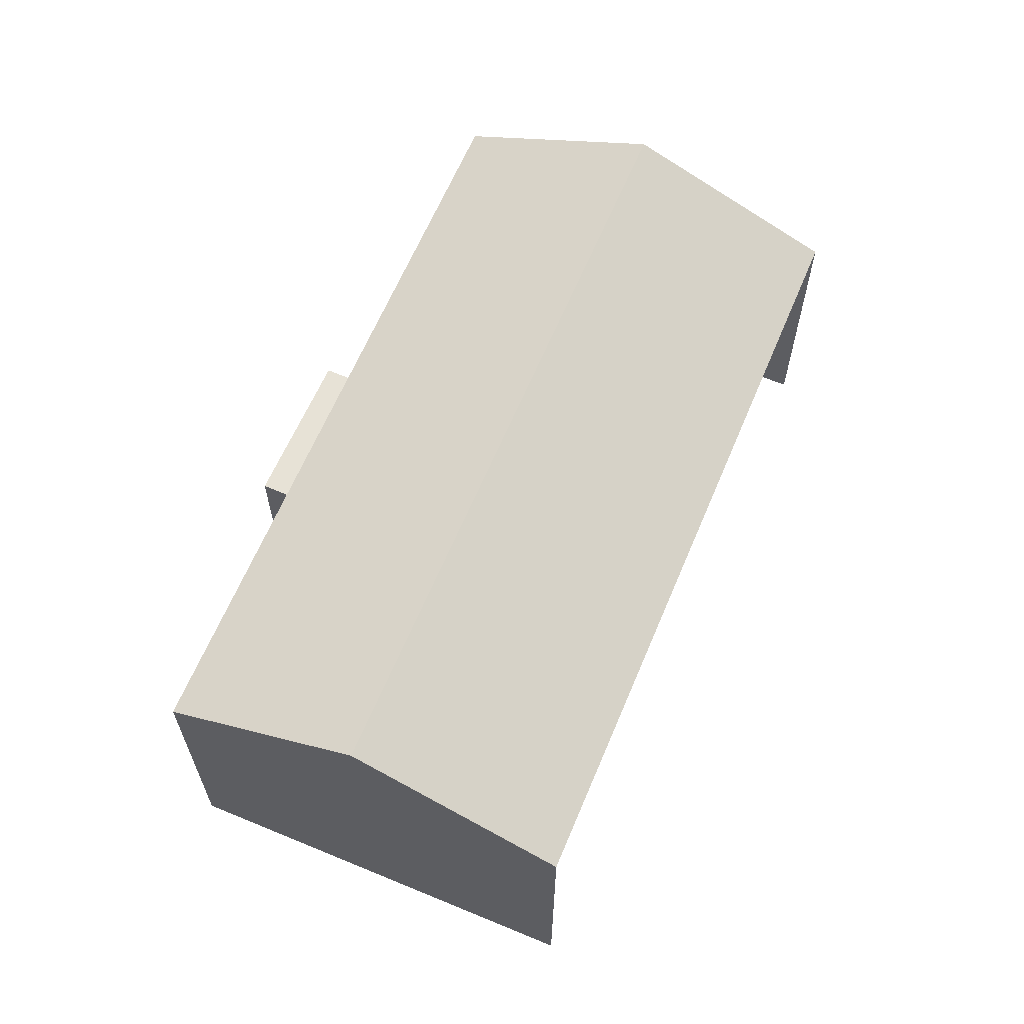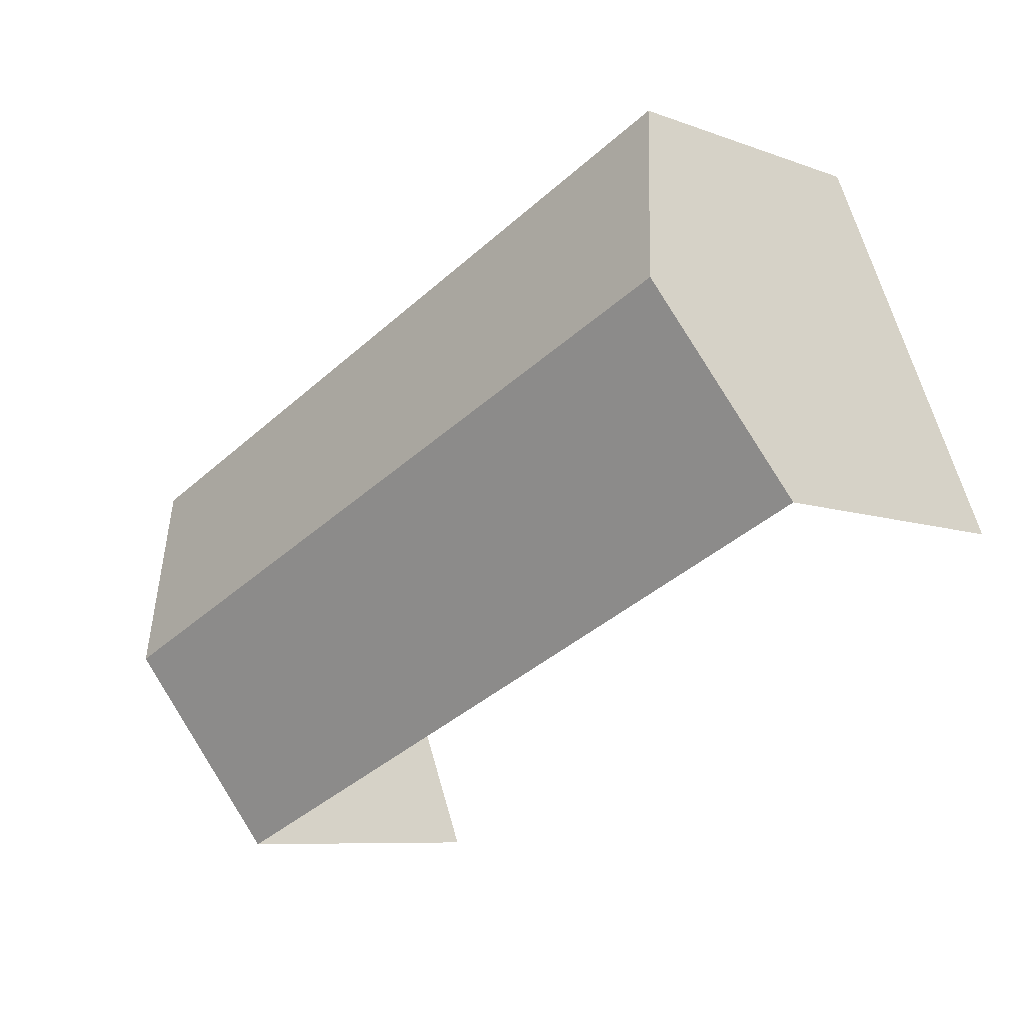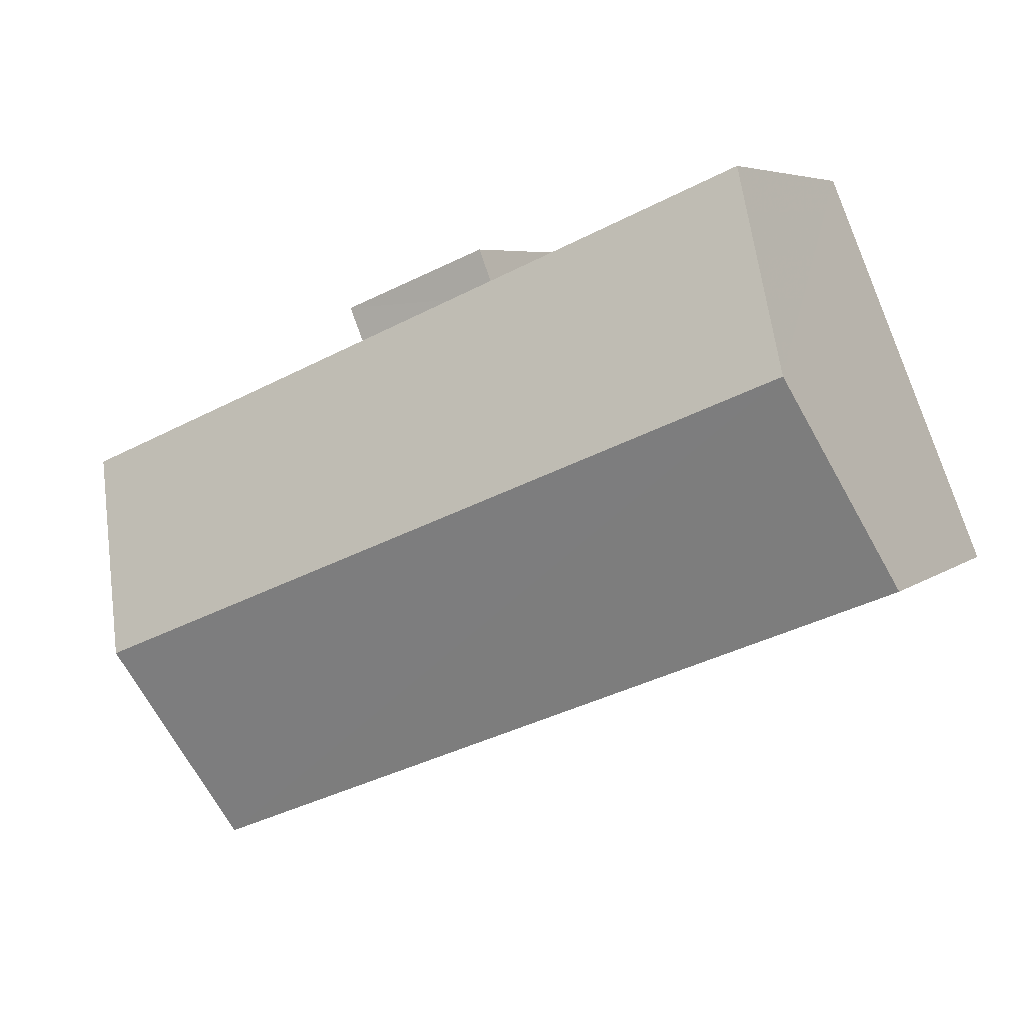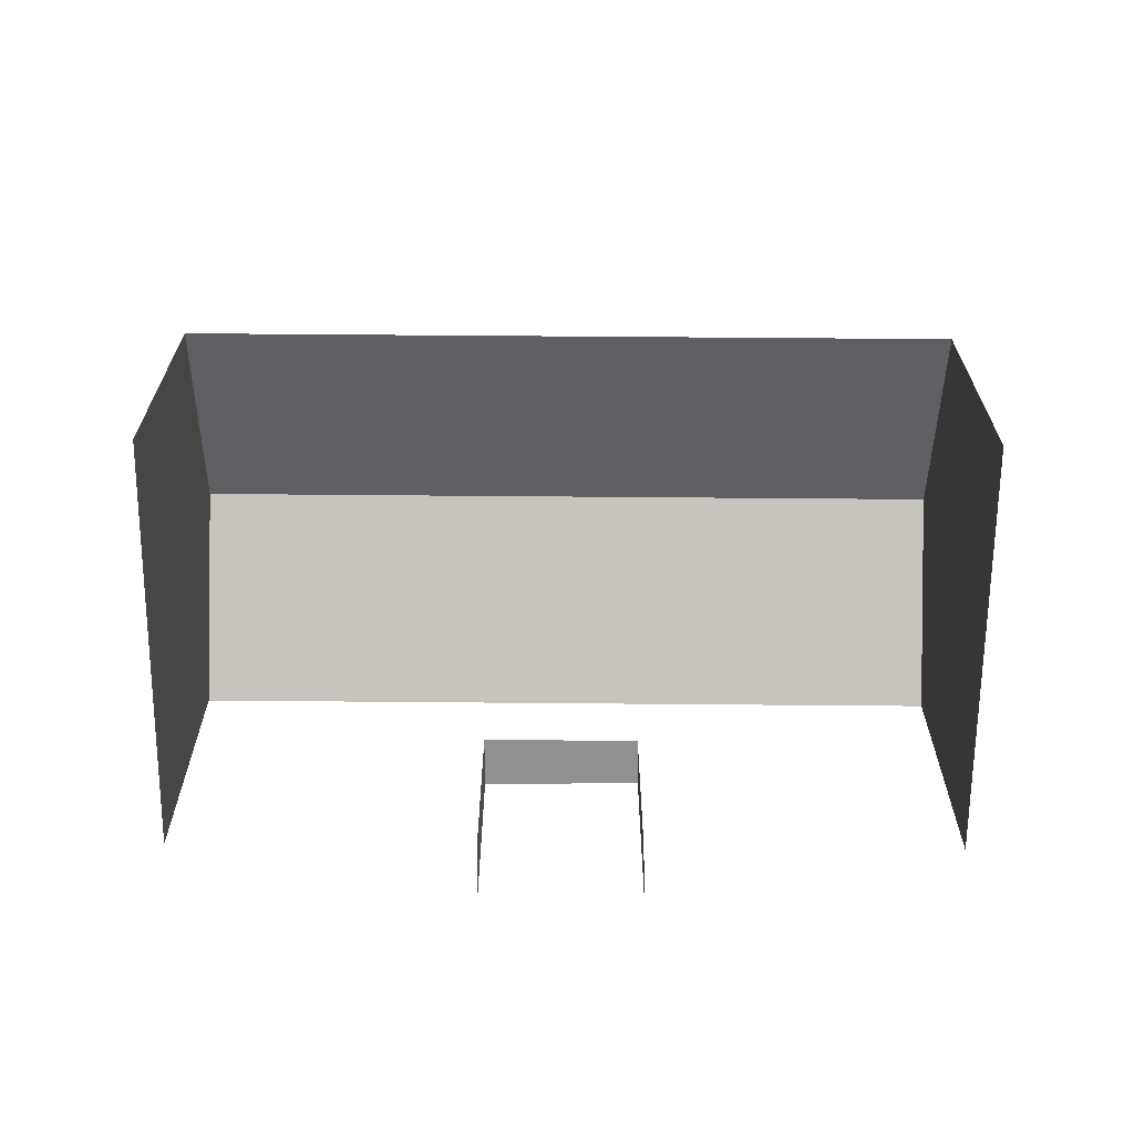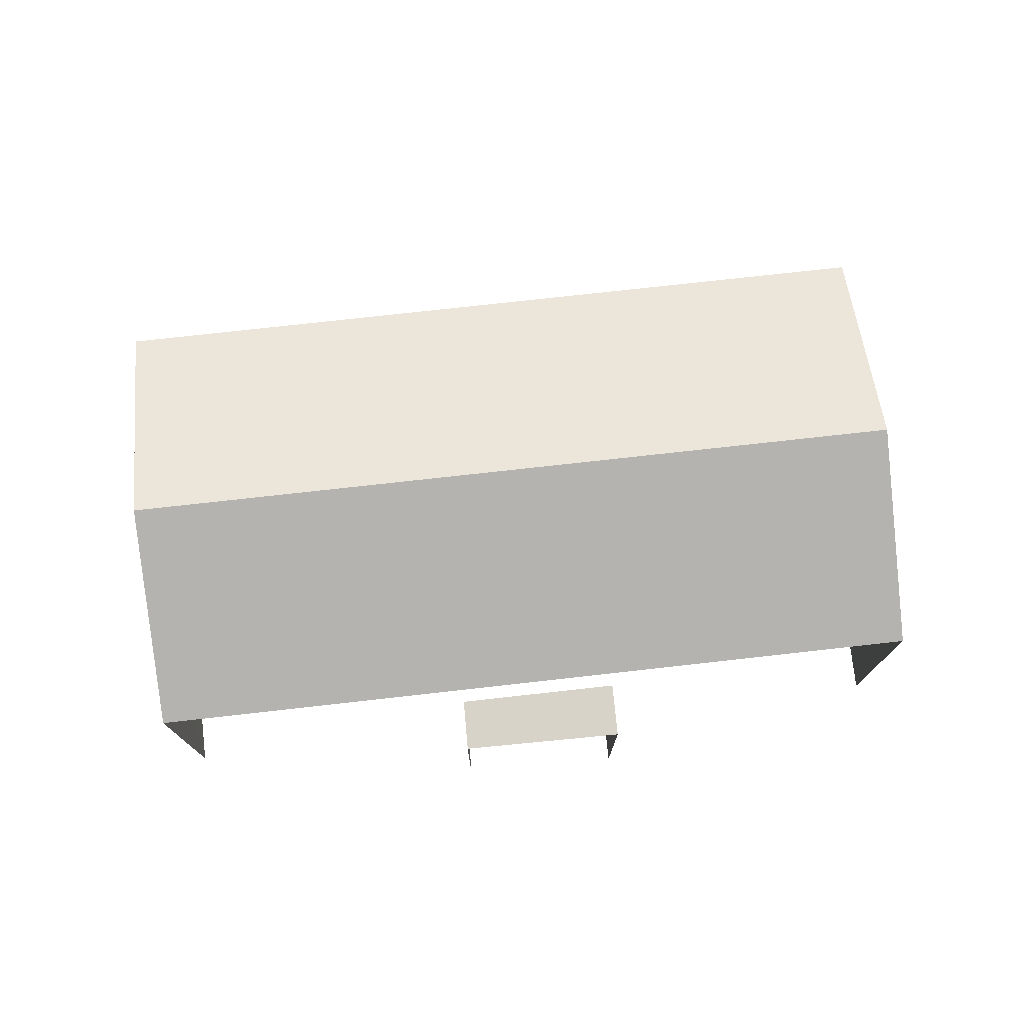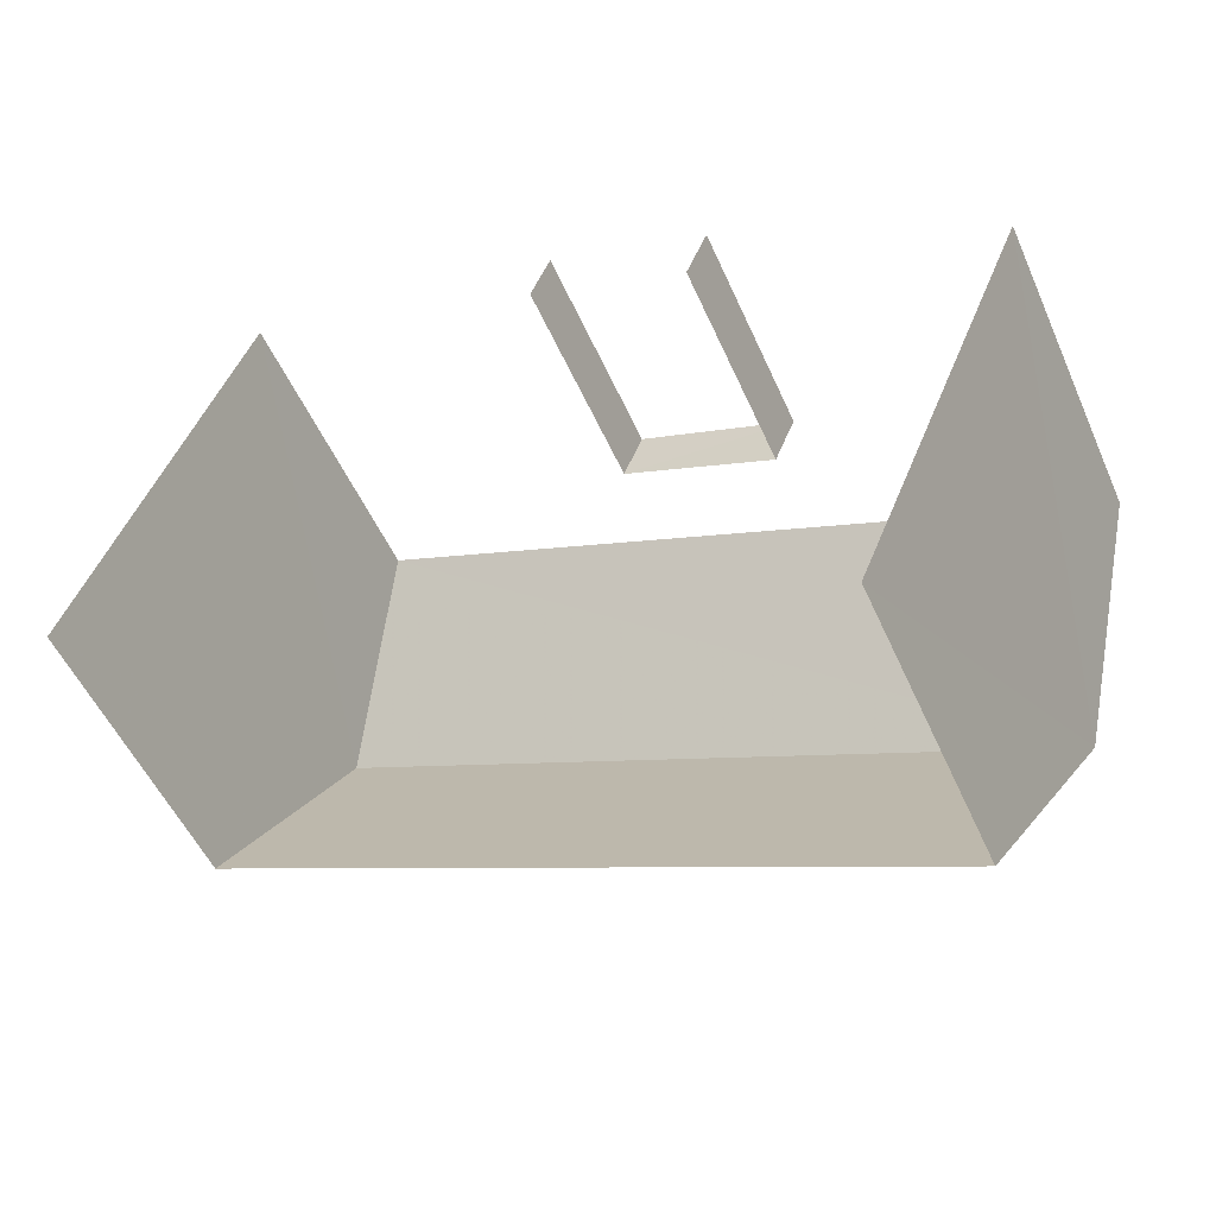
<metadata>
{"format":"obj","ext":"obj","renderer":"f3d","projection":"perspective","resolution":1024,"background":"white","views":[{"elev":63.5,"azim":-44.8,"up":"+Z"},{"elev":-7.9,"azim":44.2,"up":"+Y"},{"elev":5.6,"azim":25.5,"up":"+Y"},{"elev":-65.7,"azim":22.0,"up":"+Z"},{"elev":76.1,"azim":-163.9,"up":"+Z"},{"elev":-52.0,"azim":-156.5,"up":"+Y"}]}
</metadata>
<code>
v -2.198e+05 -1.238e+05 29.72
v -2.198e+05 -1.238e+05 29.72
v -2.198e+05 -1.238e+05 29.72
v -2.198e+05 -1.238e+05 29.72
v -2.198e+05 -1.238e+05 29.72
v -2.198e+05 -1.238e+05 29.72
v -2.198e+05 -1.238e+05 29.72
v -2.198e+05 -1.238e+05 29.72
v -2.198e+05 -1.238e+05 36
v -2.198e+05 -1.238e+05 36
v -2.198e+05 -1.238e+05 37.93
v -2.198e+05 -1.238e+05 37.93
v -2.198e+05 -1.238e+05 36
v -2.198e+05 -1.238e+05 36
v -2.198e+05 -1.238e+05 34.23
v -2.198e+05 -1.238e+05 34.23
v -2.198e+05 -1.238e+05 34.23
v -2.198e+05 -1.238e+05 34.23
f 1 2 3
f 3 4 5
f 1 6 2
f 7 8 1
f 7 1 5
f 5 1 3
f 15 6 1
f 6 15 9
f 5 4 18
f 10 9 15
f 4 10 18
f 10 15 18
f 17 8 7
f 17 16 8
f 13 3 2
f 14 13 2
f 9 10 11
f 12 9 11
f 13 14 12
f 11 13 12
f 15 16 17
f 18 15 17
f 10 4 11
f 4 3 11
f 3 13 11
f 15 8 16
f 15 1 8
f 14 2 12
f 2 6 12
f 6 9 12
f 5 17 7
f 5 18 17

</code>
